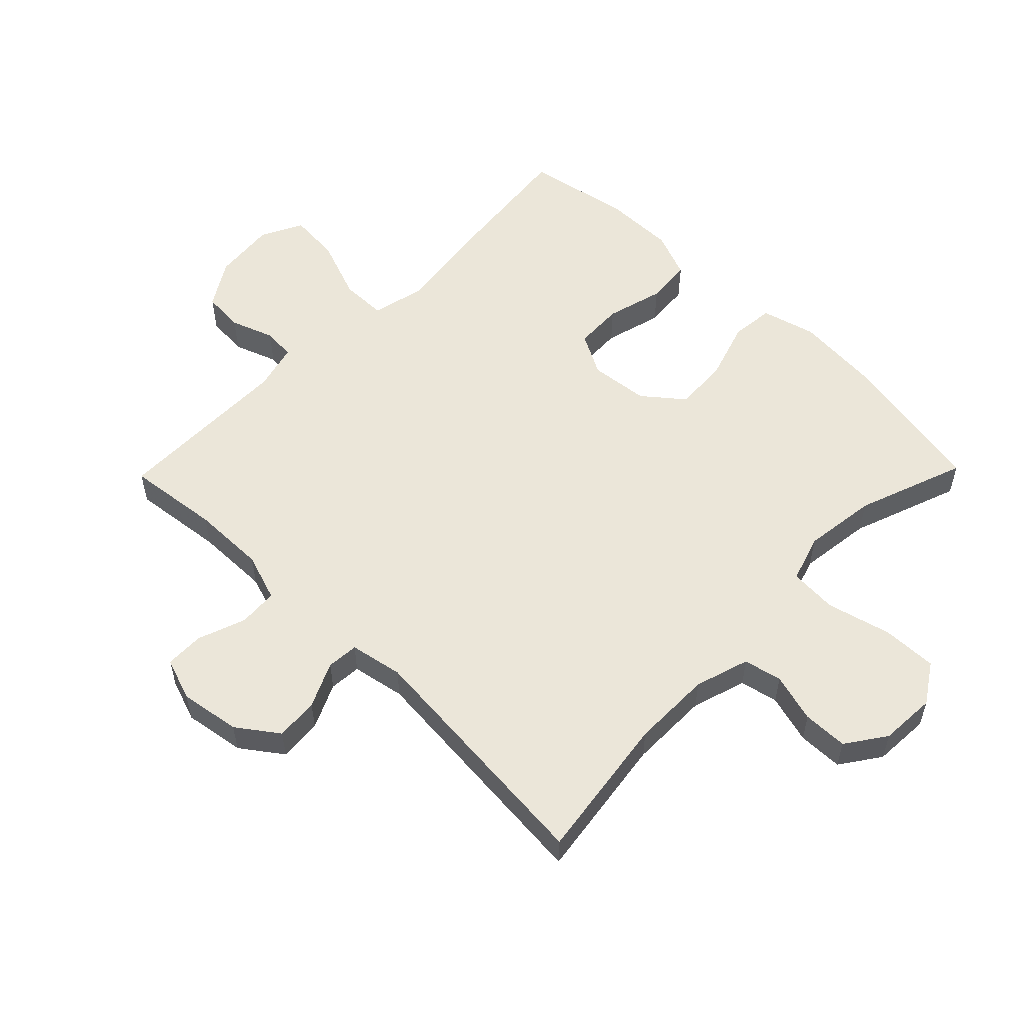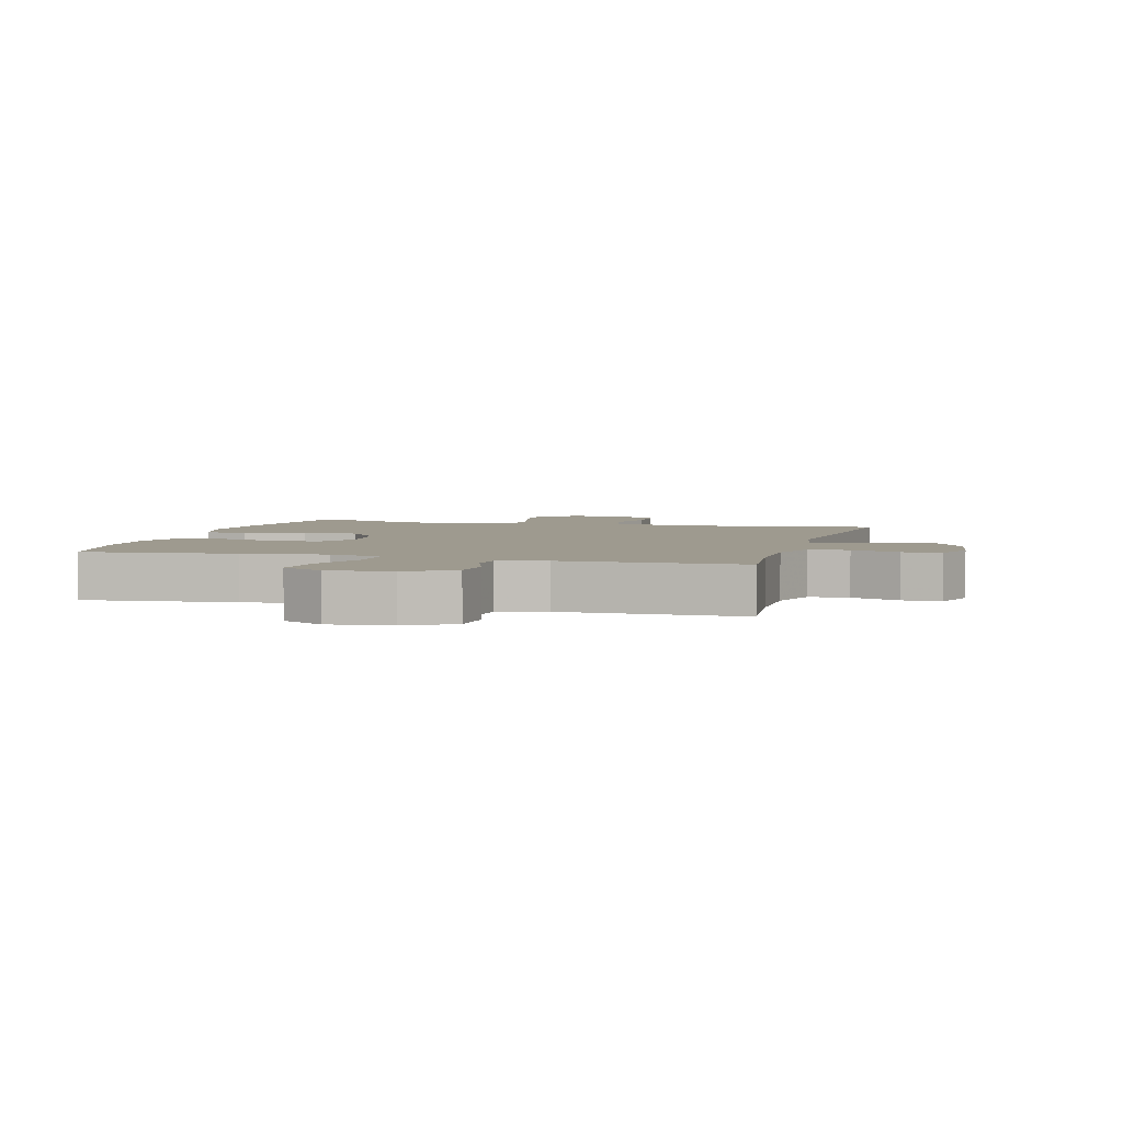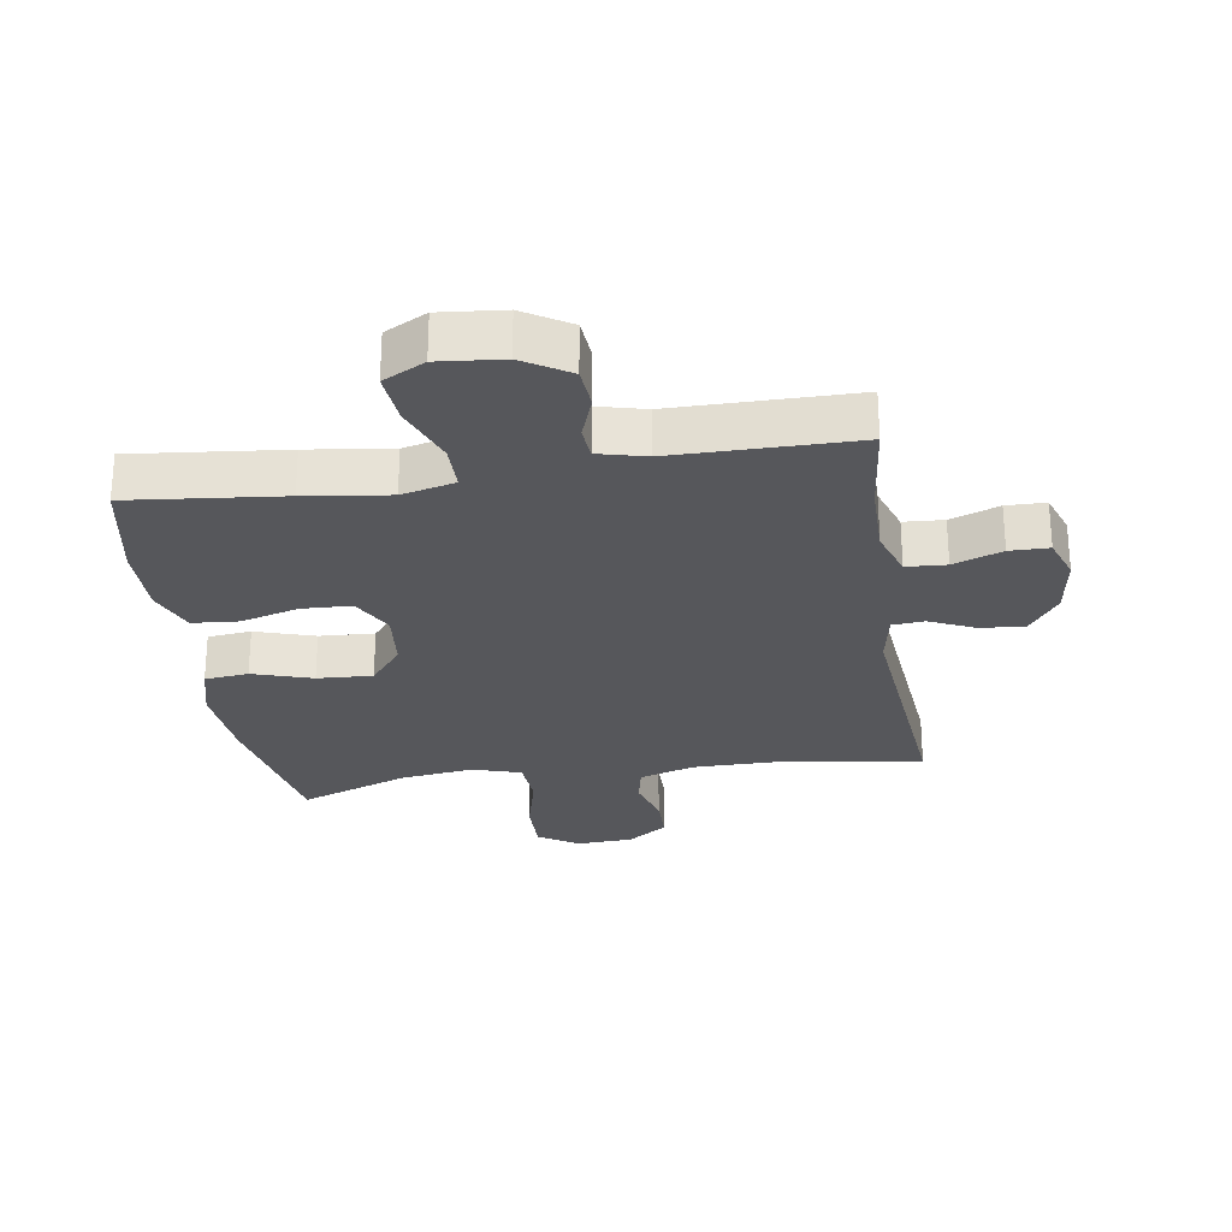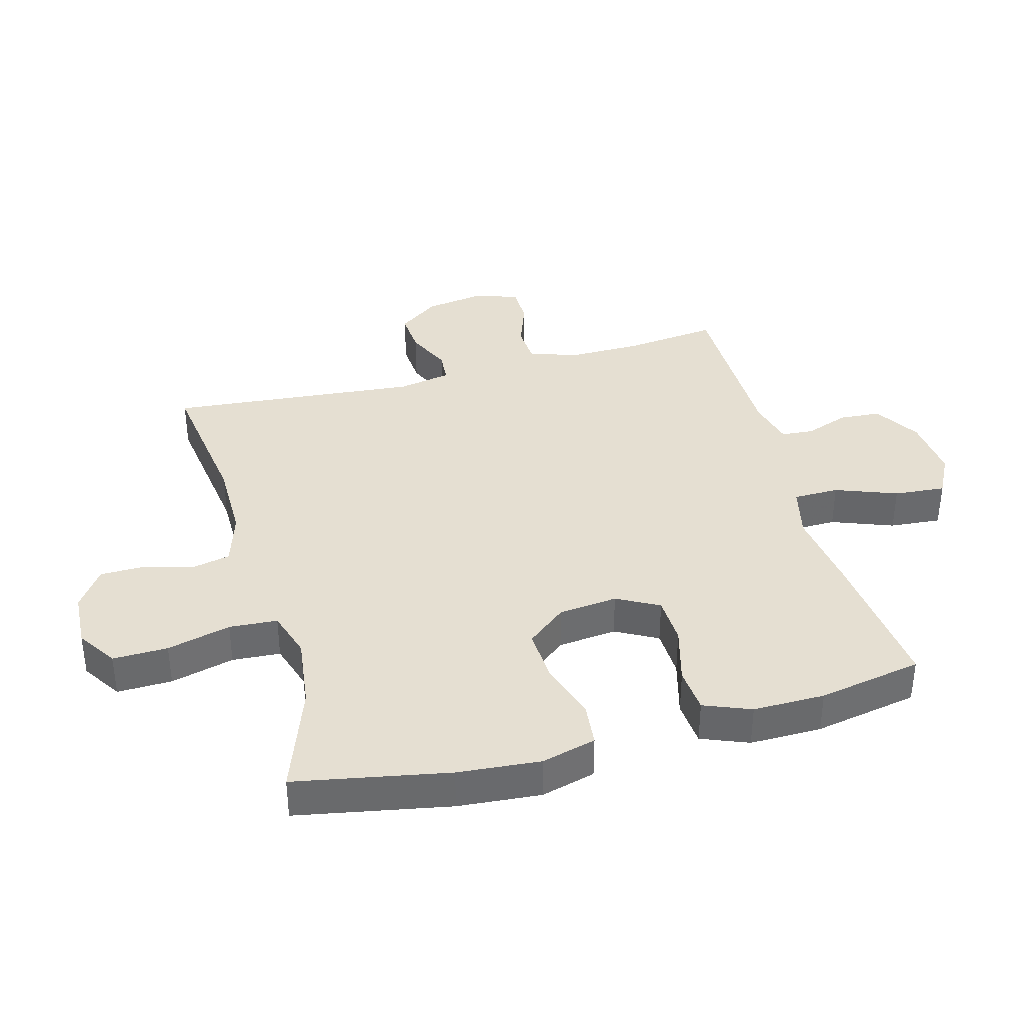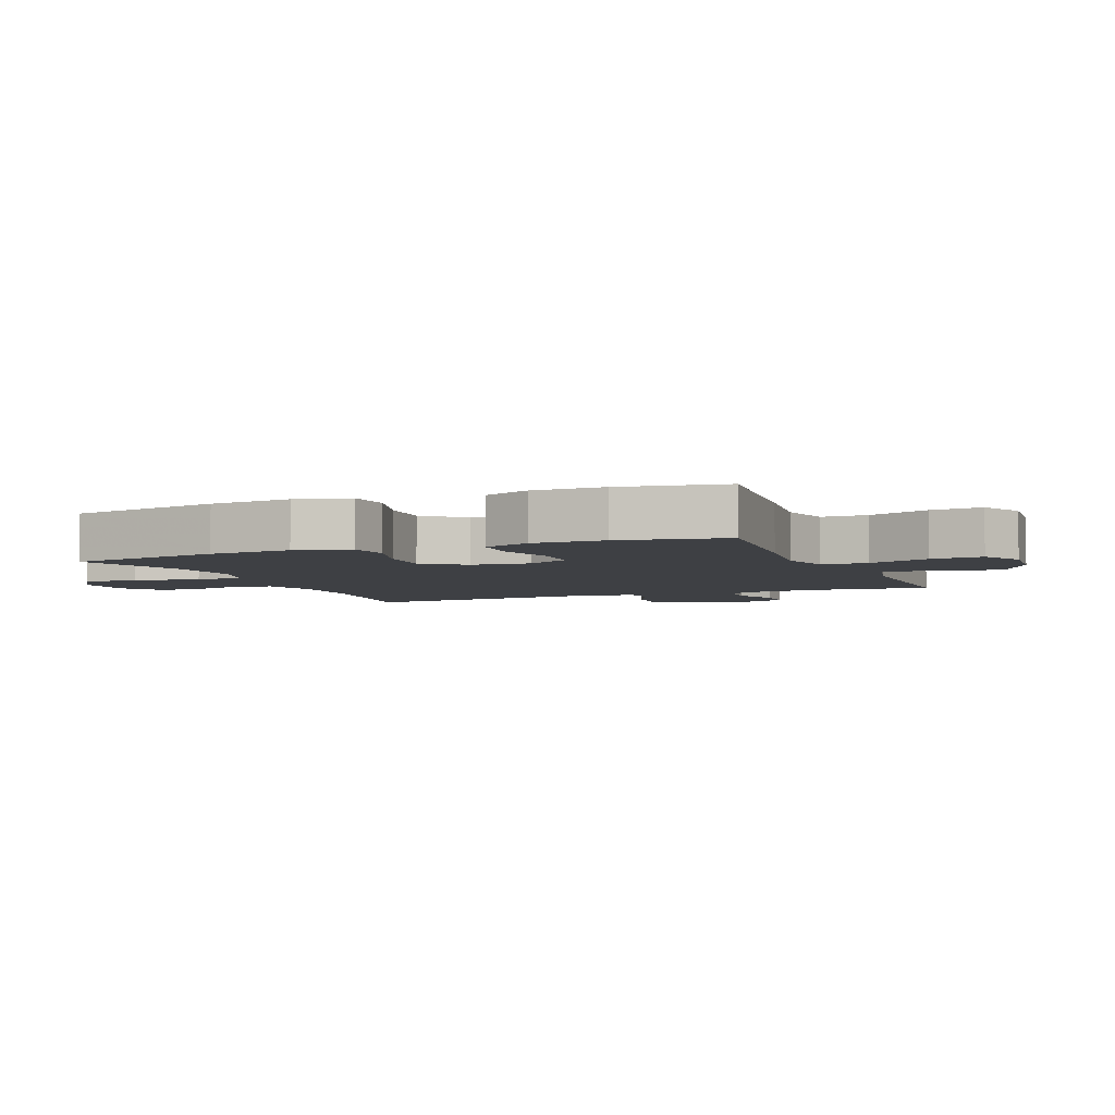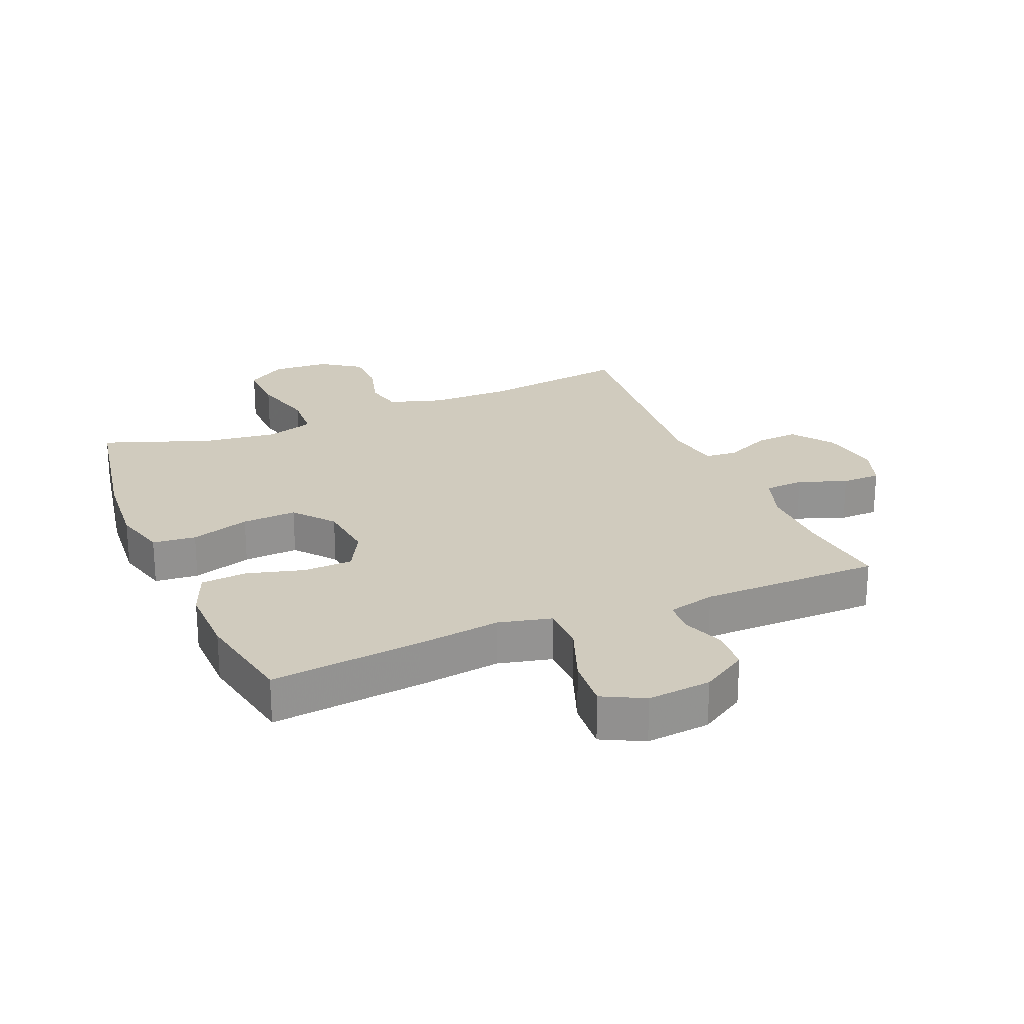
<metadata>
{"format":"obj","ext":"obj","renderer":"f3d","projection":"perspective","resolution":1024,"background":"white","views":[{"elev":55.4,"azim":134.3,"up":"+Y"},{"elev":3.8,"azim":15.8,"up":"+Y"},{"elev":-27.1,"azim":8.9,"up":"+Y"},{"elev":37.4,"azim":-105.2,"up":"+Y"},{"elev":-4.7,"azim":-67.5,"up":"+Y"},{"elev":23.6,"azim":-22.9,"up":"+Y"}]}
</metadata>
<code>
v 0.5 0.07 -0.5
v 0.266 0.07 -0.467
v 0.138 0.07 -0.467
v 0.051 0.07 -0.494
v 0.038 0.07 -0.555
v 0.06 0.07 -0.633
v 0.059 0.07 -0.705
v -0.004 0.07 -0.749
v -0.094 0.07 -0.754
v -0.157 0.07 -0.713
v -0.155 0.07 -0.625
v -0.129 0.07 -0.523
v -0.134 0.07 -0.446
v -0.21 0.07 -0.422
v -0.327 0.07 -0.437
v -0.5 0.07 -0.5
v -0.546 0.07 -0.255
v -0.557 0.07 -0.123
v -0.534 0.07 -0.036
v -0.465 0.07 -0.029
v -0.371 0.07 -0.059
v -0.284 0.07 -0.064
v -0.233 0.07 -0.001
v -0.223 0.07 0.093
v -0.259 0.07 0.16
v -0.337 0.07 0.163
v -0.429 0.07 0.138
v -0.502 0.07 0.144
v -0.532 0.07 0.219
v -0.531 0.07 0.334
v -0.5 0.07 0.5
v -0.259 0.07 0.474
v -0.127 0.07 0.456
v -0.043 0.07 0.476
v -0.042 0.07 0.549
v -0.079 0.07 0.647
v -0.086 0.07 0.729
v -0.02 0.07 0.763
v 0.081 0.07 0.753
v 0.154 0.07 0.708
v 0.159 0.07 0.642
v 0.134 0.07 0.573
v 0.138 0.07 0.521
v 0.213 0.07 0.502
v 0.5 0.07 0.5
v 0.483 0.07 0.352
v 0.482 0.07 0.234
v 0.508 0.07 0.157
v 0.571 0.07 0.153
v 0.648 0.07 0.181
v 0.71 0.07 0.18
v 0.734 0.07 0.112
v 0.719 0.07 0.015
v 0.672 0.07 -0.05
v 0.603 0.07 -0.045
v 0.531 0.07 -0.012
v 0.48 0.07 -0.016
v 0.464 0.07 -0.101
v 0.5 0 -0.5
v 0.266 0 -0.467
v 0.138 0 -0.467
v 0.051 0 -0.494
v 0.038 0 -0.555
v 0.06 0 -0.633
v 0.059 0 -0.705
v -0.004 0 -0.749
v -0.094 0 -0.754
v -0.157 0 -0.713
v -0.155 0 -0.625
v -0.129 0 -0.523
v -0.134 0 -0.446
v -0.21 0 -0.422
v -0.327 0 -0.437
v -0.5 0 -0.5
v -0.546 0 -0.255
v -0.557 0 -0.123
v -0.534 0 -0.036
v -0.465 0 -0.029
v -0.371 0 -0.059
v -0.284 0 -0.064
v -0.233 0 -0.001
v -0.223 0 0.093
v -0.259 0 0.16
v -0.337 0 0.163
v -0.429 0 0.138
v -0.502 0 0.144
v -0.532 0 0.219
v -0.531 0 0.334
v -0.5 0 0.5
v -0.259 0 0.474
v -0.127 0 0.456
v -0.043 0 0.476
v -0.042 0 0.549
v -0.079 0 0.647
v -0.086 0 0.729
v -0.02 0 0.763
v 0.081 0 0.753
v 0.154 0 0.708
v 0.159 0 0.642
v 0.134 0 0.573
v 0.138 0 0.521
v 0.213 0 0.502
v 0.5 0 0.5
v 0.483 0 0.352
v 0.482 0 0.234
v 0.508 0 0.157
v 0.571 0 0.153
v 0.648 0 0.181
v 0.71 0 0.18
v 0.734 0 0.112
v 0.719 0 0.015
v 0.672 0 -0.05
v 0.603 0 -0.045
v 0.531 0 -0.012
v 0.48 0 -0.016
v 0.464 0 -0.101
f 53 54 55 56
f 53 56 57
f 52 53 57
f 49 50 51 52
f 48 49 52 57
f 47 48 57 58
f 44 45 46
f 43 44 46 47
f 39 40 41 42
f 39 42 43
f 38 39 43
f 35 36 37 38
f 34 35 38 43
f 30 31 32 33
f 30 33 34
f 26 27 28 29
f 25 26 29 30
f 18 19 20 21
f 18 21 22
f 15 16 17 18
f 14 15 18 22
f 13 14 22 23
f 9 10 11 12
f 9 12 13
f 8 9 13
f 5 6 7 8
f 4 5 8 13
f 3 4 13 23
f 58 1 2
f 25 30 34 43
f 24 25 43 47
f 23 24 47 58
f 2 3 23 58
f 114 113 112 111
f 115 114 111
f 115 111 110
f 110 109 108 107
f 115 110 107 106
f 116 115 106 105
f 104 103 102
f 105 104 102 101
f 100 99 98 97
f 101 100 97
f 101 97 96
f 96 95 94 93
f 101 96 93 92
f 91 90 89 88
f 92 91 88
f 87 86 85 84
f 88 87 84 83
f 79 78 77 76
f 80 79 76
f 76 75 74 73
f 80 76 73 72
f 81 80 72 71
f 70 69 68 67
f 71 70 67
f 71 67 66
f 66 65 64 63
f 71 66 63 62
f 81 71 62 61
f 60 59 116
f 101 92 88 83
f 105 101 83 82
f 116 105 82 81
f 116 81 61 60
f 1 59 60 2
f 2 60 61 3
f 3 61 62 4
f 4 62 63 5
f 5 63 64 6
f 6 64 65 7
f 7 65 66 8
f 8 66 67 9
f 9 67 68 10
f 10 68 69 11
f 11 69 70 12
f 12 70 71 13
f 13 71 72 14
f 14 72 73 15
f 15 73 74 16
f 16 74 75 17
f 17 75 76 18
f 18 76 77 19
f 19 77 78 20
f 20 78 79 21
f 21 79 80 22
f 22 80 81 23
f 23 81 82 24
f 24 82 83 25
f 25 83 84 26
f 26 84 85 27
f 27 85 86 28
f 28 86 87 29
f 29 87 88 30
f 30 88 89 31
f 31 89 90 32
f 32 90 91 33
f 33 91 92 34
f 34 92 93 35
f 35 93 94 36
f 36 94 95 37
f 37 95 96 38
f 38 96 97 39
f 39 97 98 40
f 40 98 99 41
f 41 99 100 42
f 42 100 101 43
f 43 101 102 44
f 44 102 103 45
f 45 103 104 46
f 46 104 105 47
f 47 105 106 48
f 48 106 107 49
f 49 107 108 50
f 50 108 109 51
f 51 109 110 52
f 52 110 111 53
f 53 111 112 54
f 54 112 113 55
f 55 113 114 56
f 56 114 115 57
f 57 115 116 58
f 58 116 59 1

</code>
